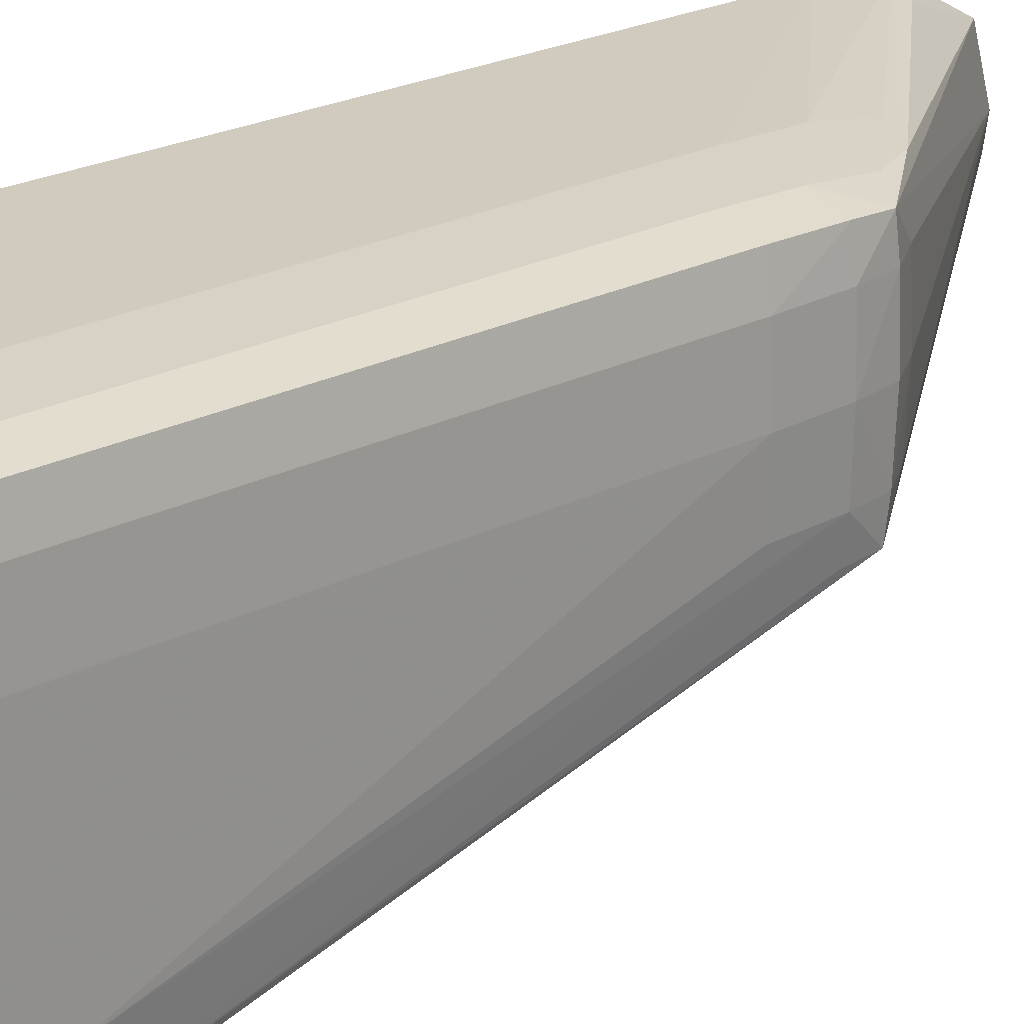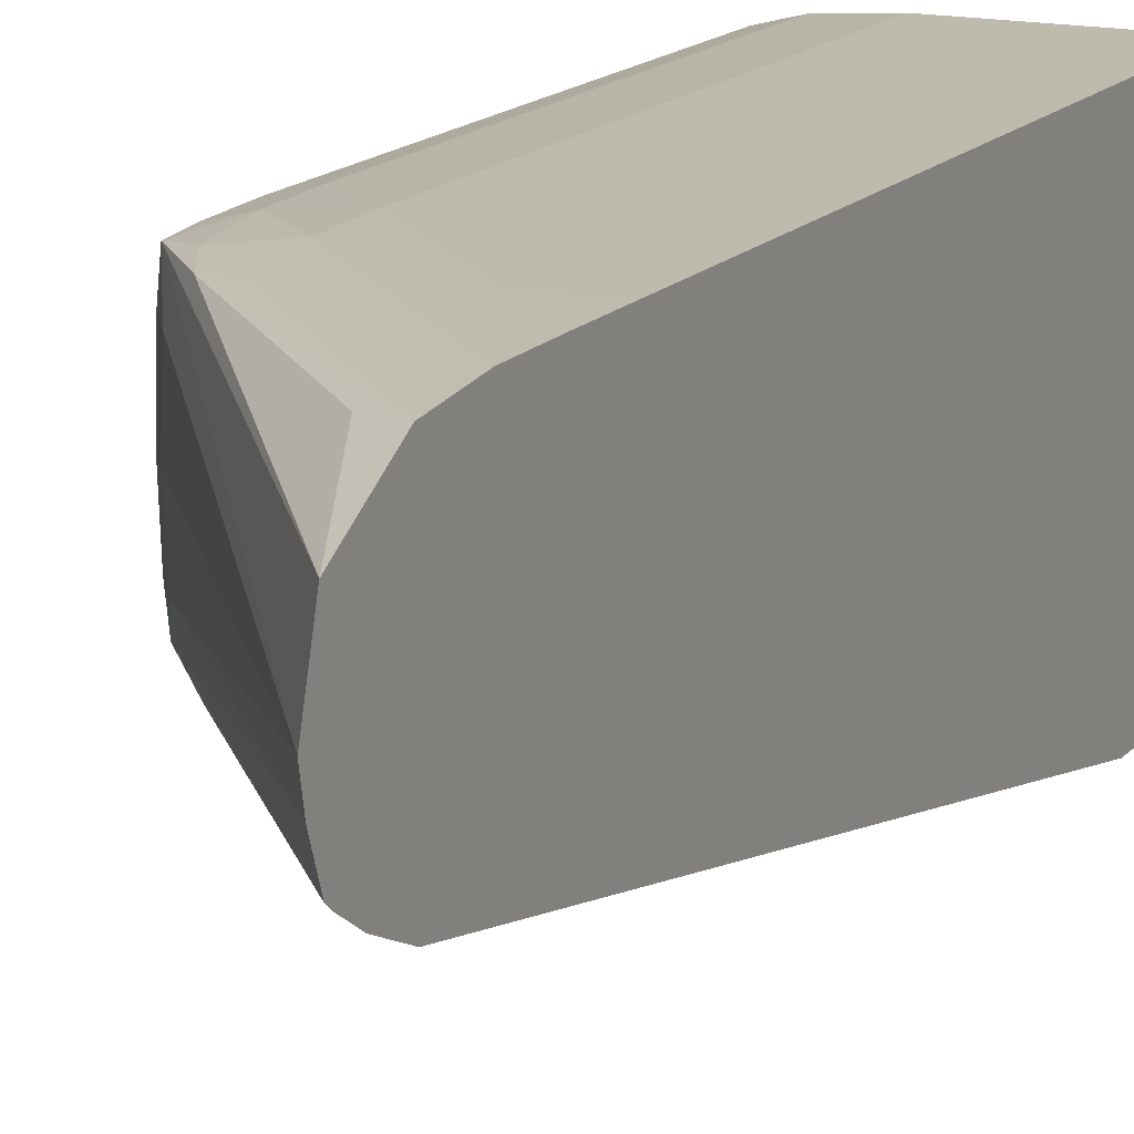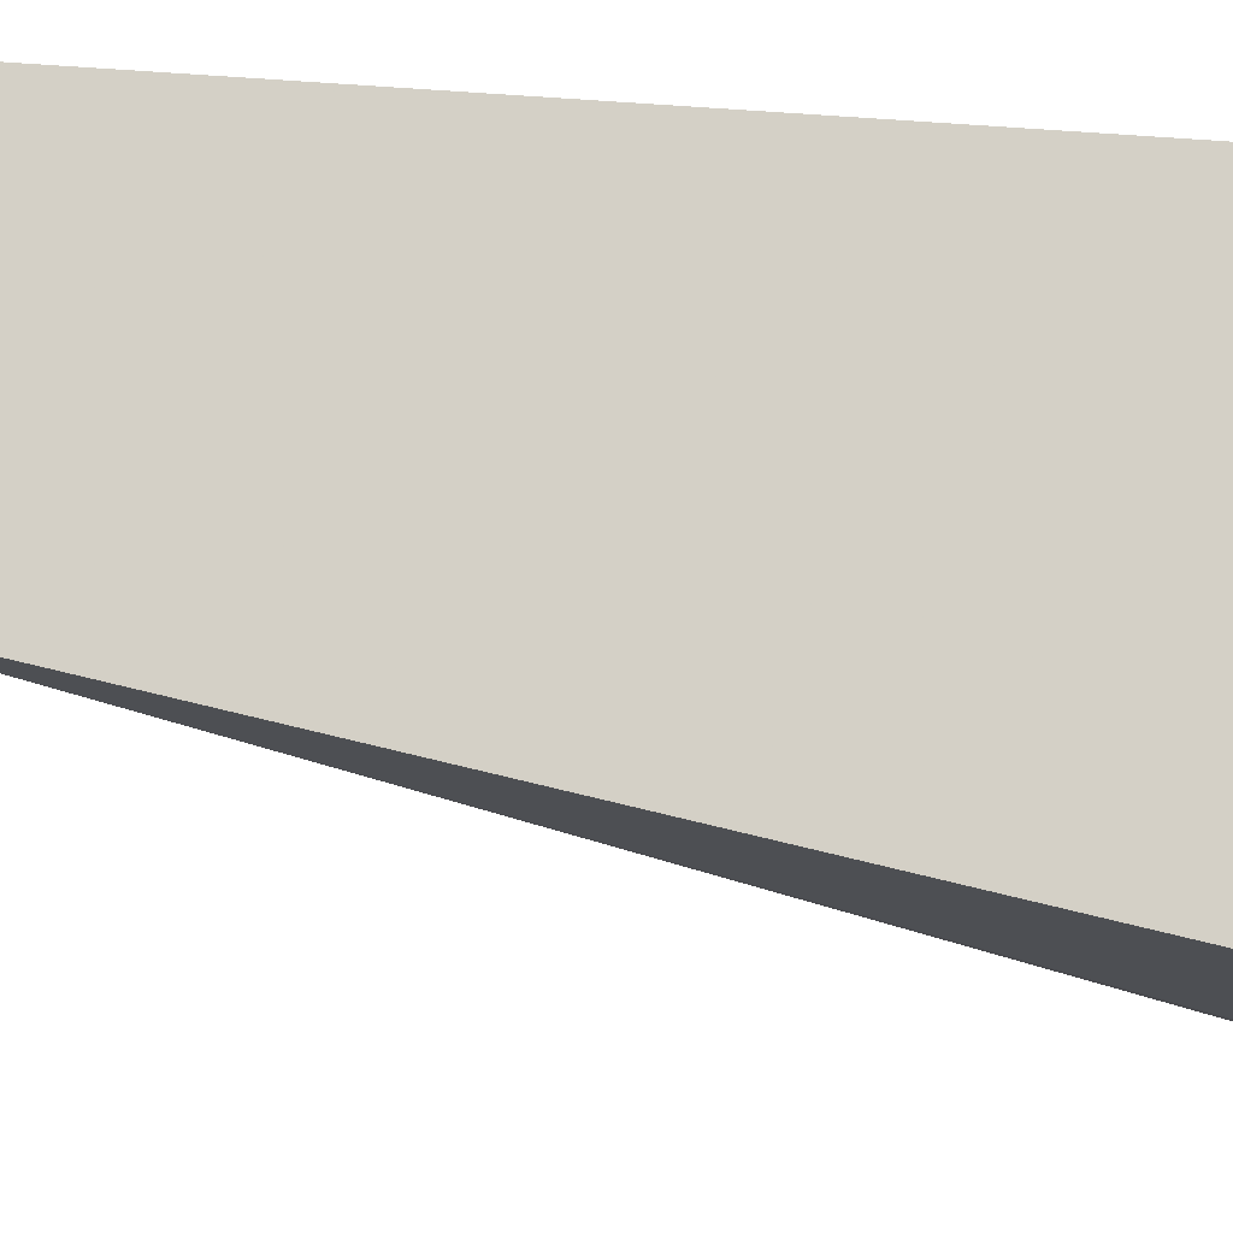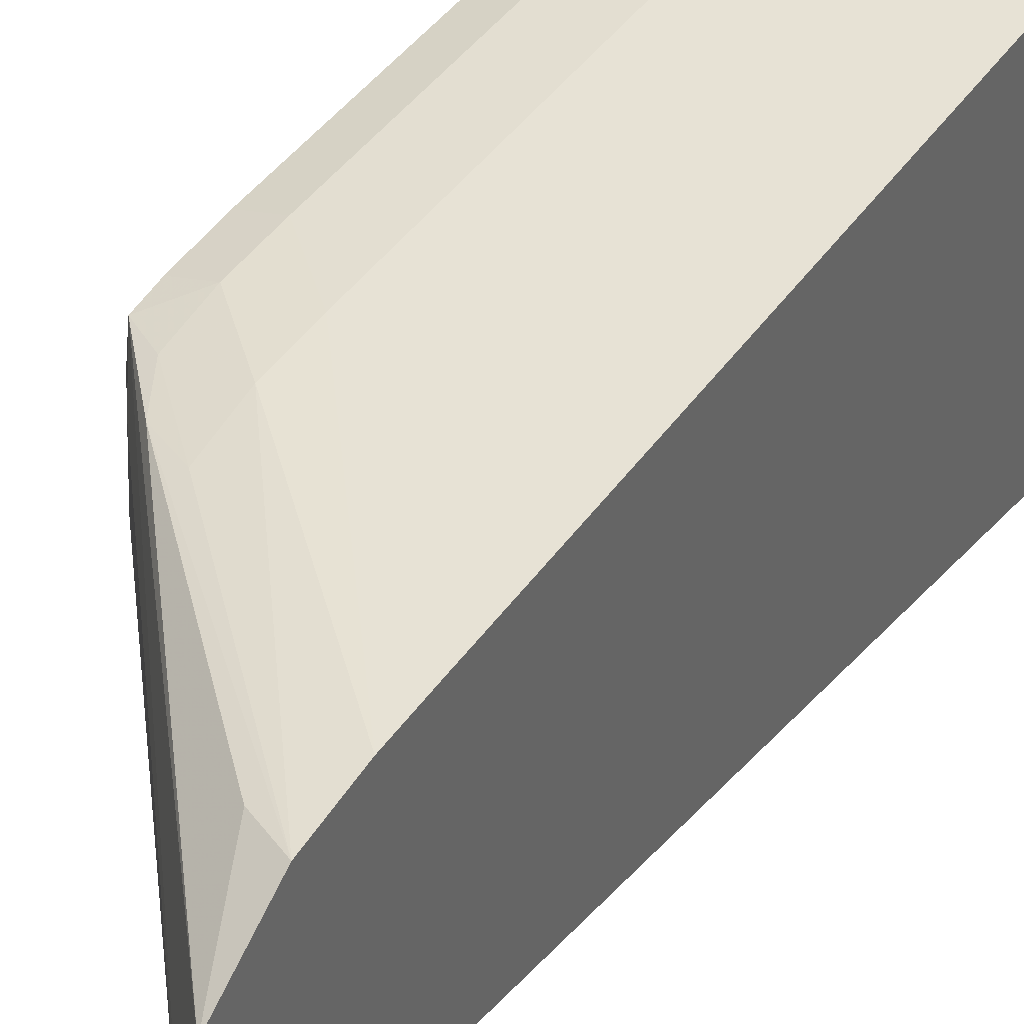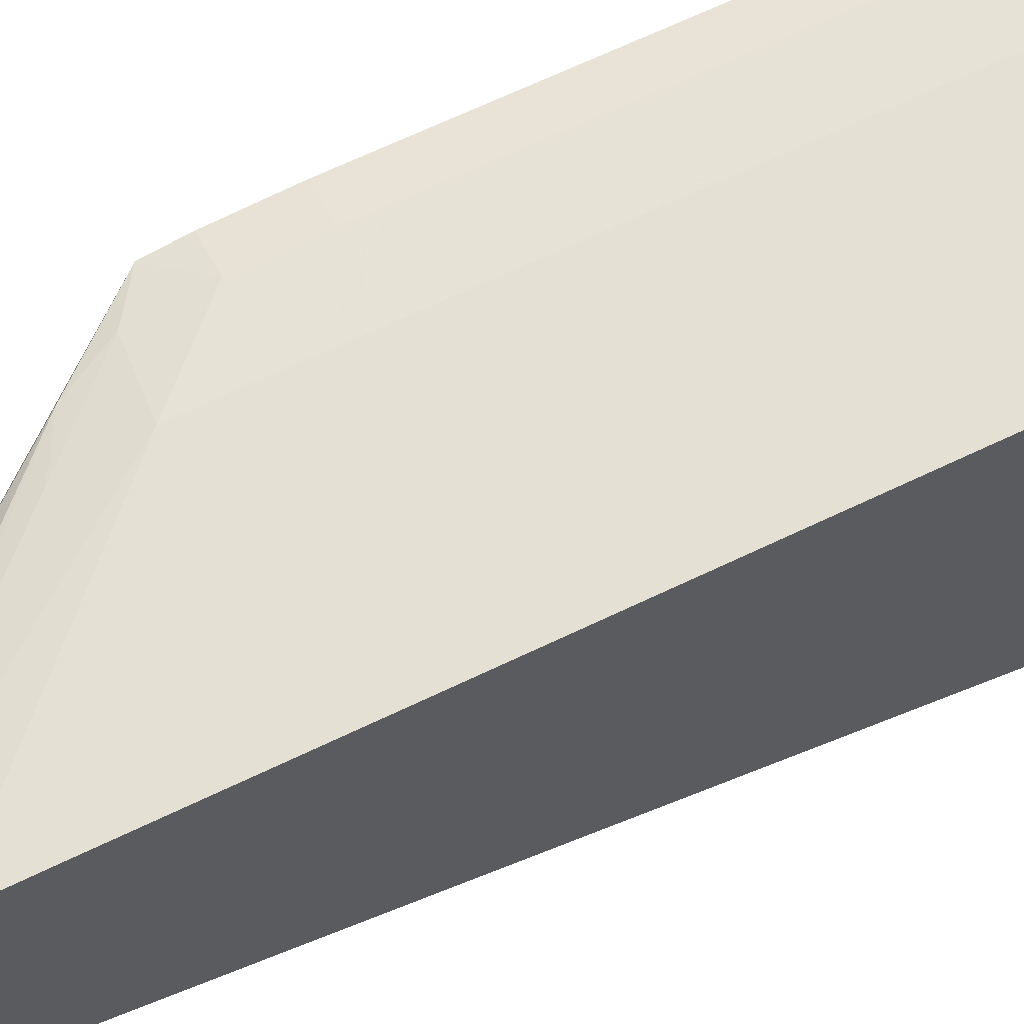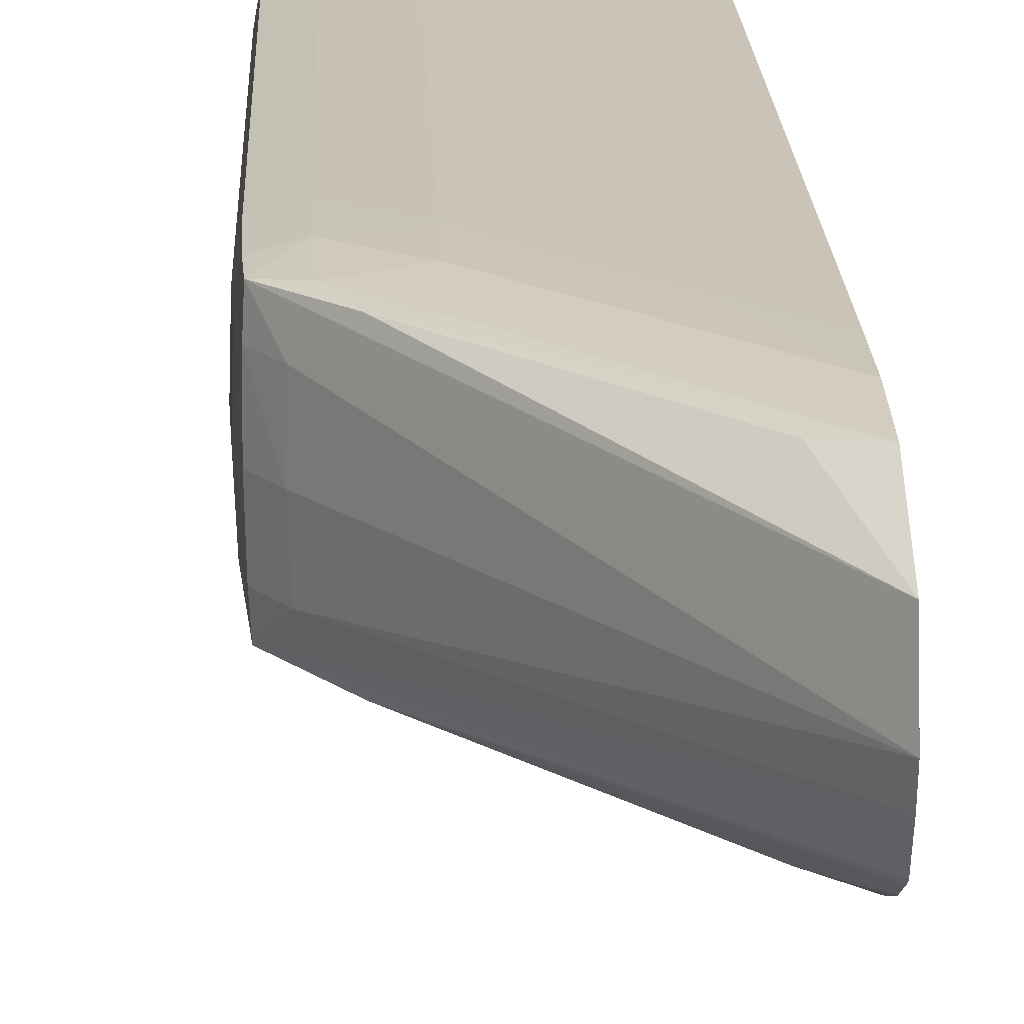
<metadata>
{"format":"obj","ext":"obj","renderer":"f3d","projection":"perspective","resolution":1024,"background":"white","views":[{"elev":23.4,"azim":49.3,"up":"+Z"},{"elev":15.8,"azim":-153.7,"up":"+Z"},{"elev":-10.5,"azim":-102.9,"up":"+Z"},{"elev":40.5,"azim":-149.1,"up":"+Z"},{"elev":65.7,"azim":-115.9,"up":"+Z"},{"elev":19.9,"azim":177.8,"up":"+Z"}]}
</metadata>
<code>
v 0.01448 -0.0068 0.00044
v 0.01369 -0.005201 0.0004333
v 0.01369 -0.006001 0.0004395
v 0.01369 -0.0068 0.00044
v 0.01607 -0.008401 0.00044
v 0.01369 -0.004358 0.0003397
v 0.01607 -0.007601 0.0004233
v 0.01369 -0.01642 0.00044
v 0.01687 -0.009201 0.0003769
v 0.01687 -0.008401 0.0003612
v 0.01607 -0.01642 0.00044
v 0.01685 -0.01642 0.0003789
v 0.01605 -0.00683 0.0003172
v 0.01656 -0.007117 0.000258
v 0.01418 -0.004636 0.0002742
v 0.01369 -0.003412 -0.0002001
v 0.01685 -0.007663 0.0002929
v 0.01369 -0.01642 -0.003031
v 0.01445 -0.01642 0.00044
v 0.01733 -0.009201 0.000257
v 0.01687 -0.01642 0.0003769
v 0.01731 -0.008401 0.0002408
v 0.01729 -0.007972 0.0002164
v 0.01369 -0.003182 -0.001
v 0.01369 -0.01642 -0.00444
v 0.01741 -0.009201 -0.0002001
v 0.01733 -0.01642 0.000257
v 0.01741 -0.01642 -0.0001877
v 0.01738 -0.008401 -0.0002001
v 0.01731 -0.007933 -0.0002001
v 0.01702 -0.007534 -0.0002001
v 0.01369 -0.003249 -0.001351
v 0.01705 -0.007509 -0.001
v 0.01702 -0.007534 -0.0018
v 0.01607 -0.01642 -0.00444
v 0.01369 -0.0156 -0.00444
v 0.01744 -0.009201 -0.001
v 0.01741 -0.01642 -0.0002001
v 0.01744 -0.01642 -0.0009778
v 0.01741 -0.008401 -0.001
v 0.01732 -0.00791 -0.001
v 0.01369 -0.003412 -0.0018
v 0.01729 -0.007972 -0.002216
v 0.01731 -0.007933 -0.0018
v 0.01607 -0.0156 -0.00444
v 0.01687 -0.01642 -0.004291
v 0.01369 -0.0148 -0.004429
v 0.01741 -0.009201 -0.0018
v 0.01738 -0.008401 -0.0018
v 0.01744 -0.01642 -0.001
v 0.01744 -0.0148 -0.0034
v 0.01369 -0.003493 -0.001867
v 0.01656 -0.007117 -0.002258
v 0.01731 -0.008401 -0.002241
v 0.01736 -0.0148 -0.003971
v 0.01733 -0.01431 -0.003914
v 0.01687 -0.0148 -0.004285
v 0.01607 -0.0148 -0.004429
v 0.01687 -0.0156 -0.004291
v 0.01689 -0.01642 -0.004282
v 0.01369 -0.004358 -0.00234
v 0.01744 -0.01642 -0.0034
v 0.01369 -0.003826 -0.002091
v 0.01418 -0.004636 -0.002274
v 0.01736 -0.01642 -0.003971
f 1 2 3
f 1 3 4
f 1 4 8
f 1 8 19
f 1 19 11
f 1 11 5
f 1 5 2
f 2 6 16
f 2 16 24
f 2 24 32
f 2 32 42
f 2 42 52
f 2 52 63
f 2 63 61
f 2 61 47
f 2 47 36
f 2 36 25
f 2 25 18
f 2 18 8
f 2 8 4
f 2 4 3
f 2 5 7
f 2 7 6
f 5 9 10
f 5 10 7
f 5 11 12
f 5 12 9
f 6 13 14
f 6 14 15
f 6 15 16
f 6 7 13
f 7 10 17
f 7 17 13
f 8 18 19
f 9 20 10
f 9 12 21
f 9 21 27
f 9 27 20
f 10 20 22
f 10 22 23
f 10 23 17
f 11 19 18
f 11 18 25
f 11 25 35
f 11 35 46
f 11 46 60
f 11 60 65
f 11 65 62
f 11 62 50
f 11 50 39
f 11 39 38
f 11 38 28
f 11 28 27
f 11 27 21
f 11 21 12
f 13 17 14
f 14 16 15
f 14 17 23
f 14 23 16
f 16 23 24
f 20 26 22
f 20 27 28
f 20 28 26
f 22 26 29
f 22 29 23
f 23 29 30
f 23 30 31
f 23 31 24
f 24 31 33
f 24 33 34
f 24 34 32
f 25 36 45
f 25 45 35
f 26 37 29
f 26 28 38
f 26 38 39
f 26 39 37
f 29 37 40
f 29 40 30
f 30 40 41
f 30 41 33
f 30 33 31
f 32 34 43
f 32 43 42
f 33 41 44
f 33 44 34
f 34 44 43
f 35 45 59
f 35 59 46
f 36 47 58
f 36 58 45
f 37 48 49
f 37 49 40
f 37 39 50
f 37 50 62
f 37 62 51
f 37 51 48
f 40 49 44
f 40 44 41
f 42 43 53
f 42 53 52
f 43 44 49
f 43 49 54
f 43 54 55
f 43 55 56
f 43 56 57
f 43 57 53
f 45 58 57
f 45 57 59
f 46 59 60
f 47 61 58
f 48 51 49
f 49 51 55
f 49 55 54
f 51 62 65
f 51 65 55
f 52 53 63
f 53 64 63
f 53 57 64
f 55 59 57
f 55 57 56
f 55 65 60
f 55 60 59
f 57 58 61
f 57 61 64
f 61 63 64

</code>
